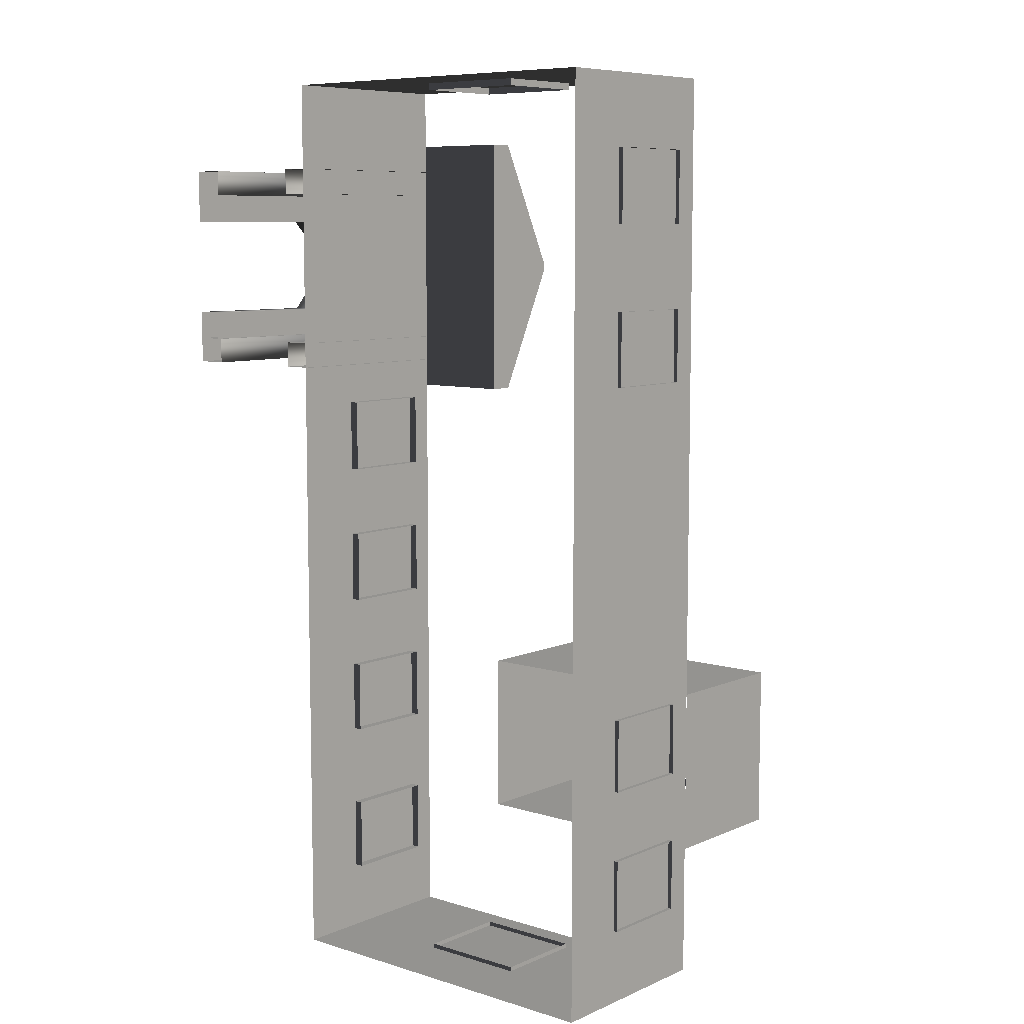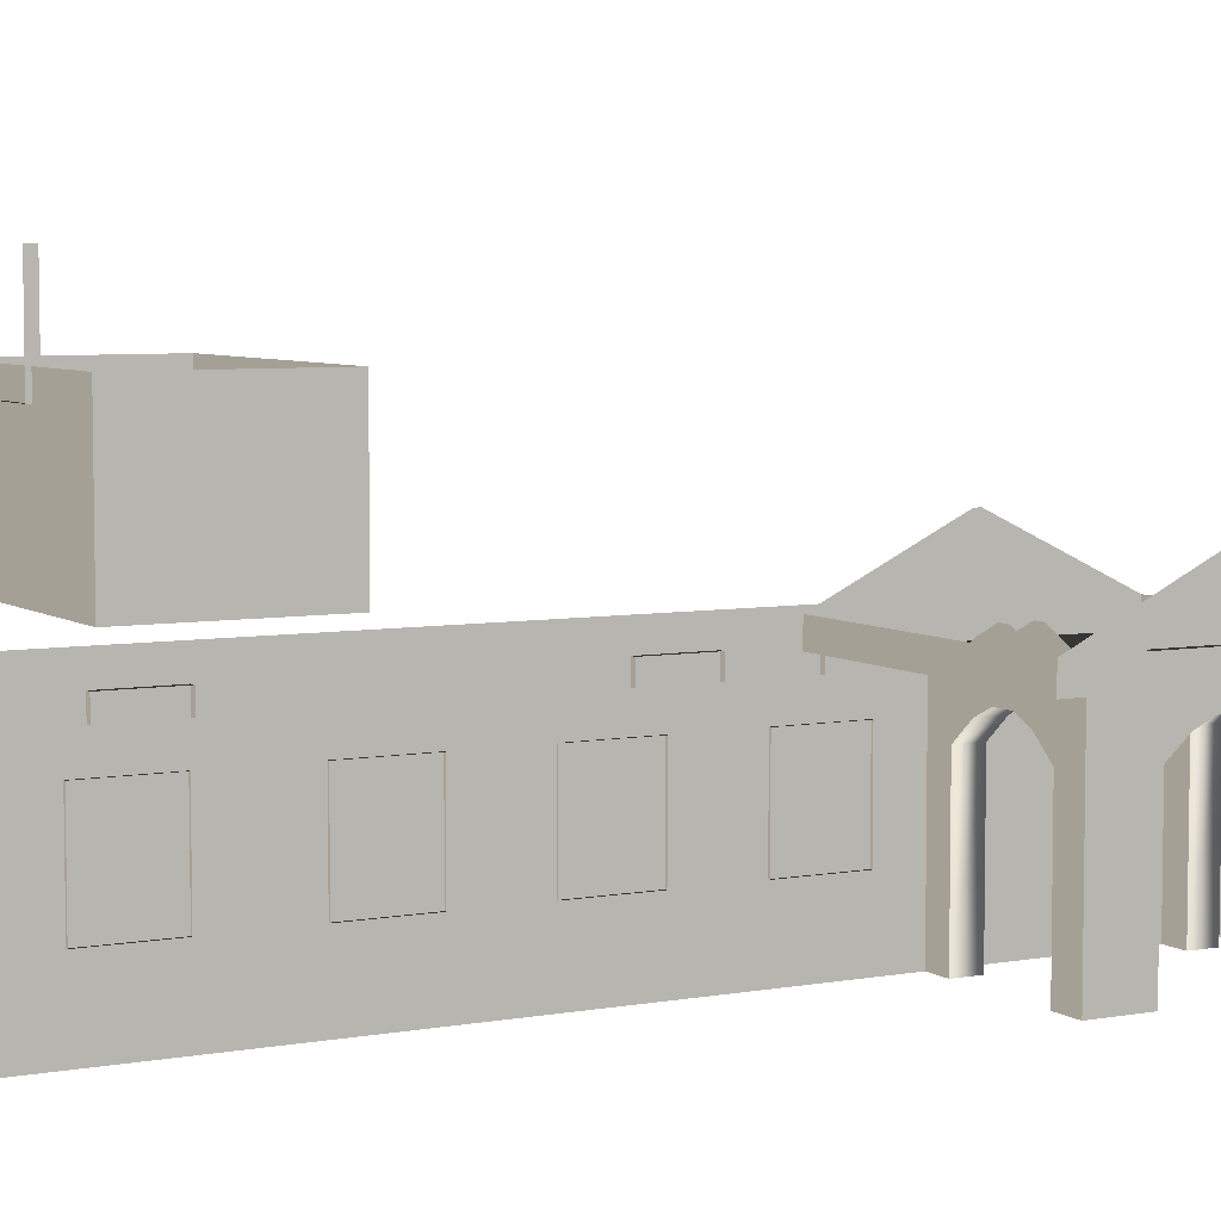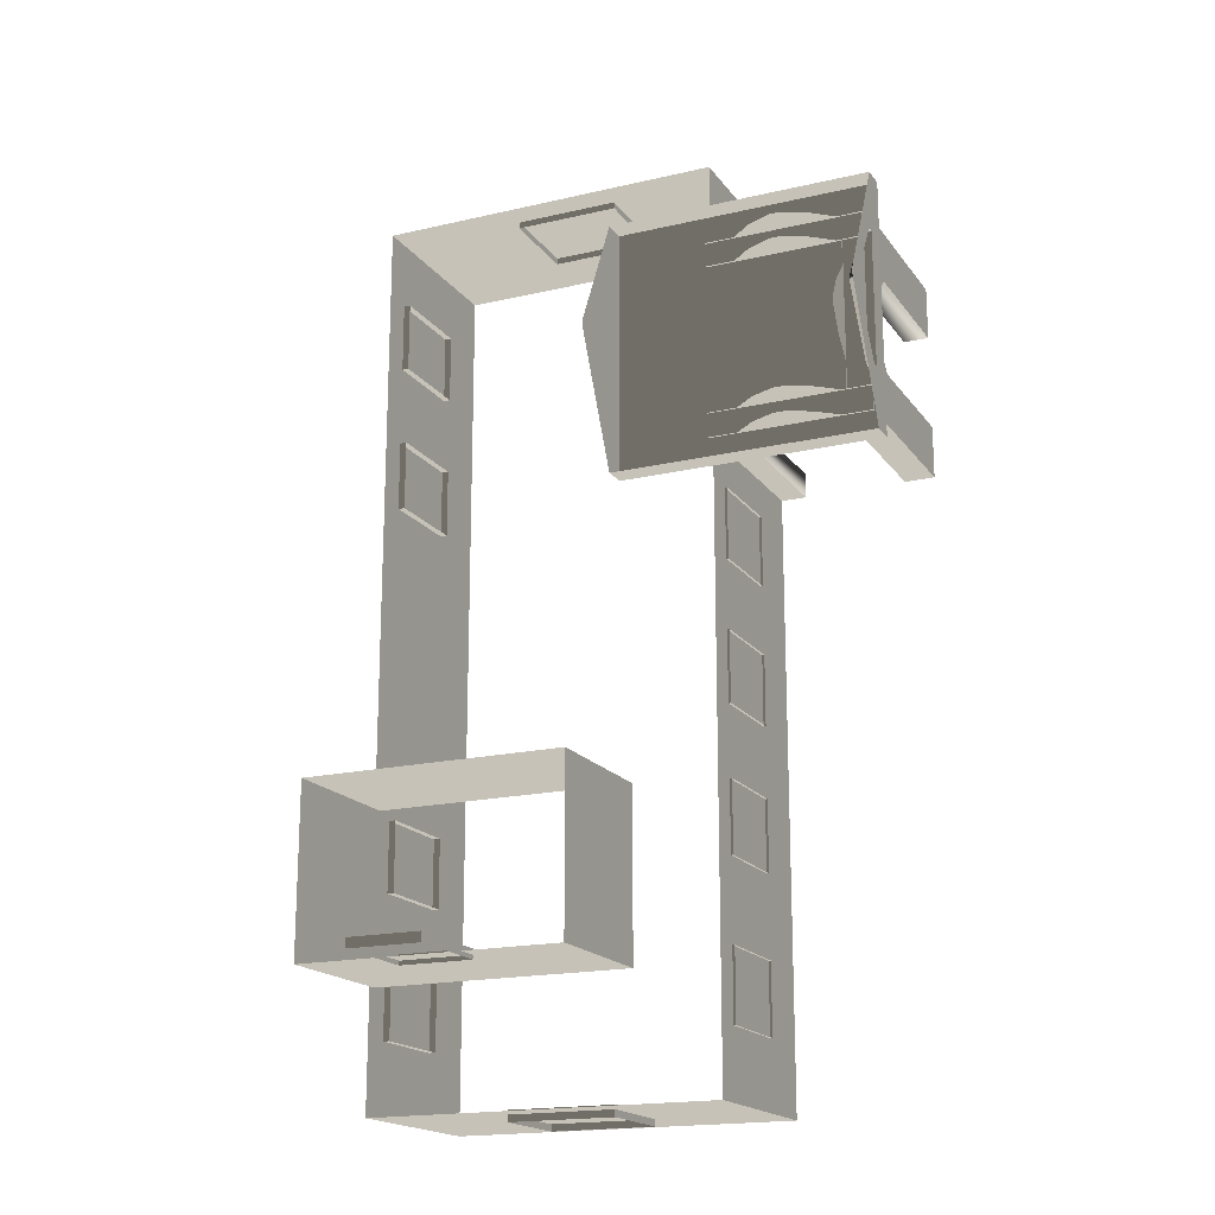
<metadata>
{"format":"obj","ext":"obj","renderer":"f3d","projection":"perspective","resolution":1024,"background":"white","views":[{"elev":8.0,"azim":-139.7,"up":"+Y"},{"elev":5.9,"azim":61.2,"up":"+Z"},{"elev":-18.1,"azim":24.5,"up":"+Y"}]}
</metadata>
<code>
v -6.802 -7.388 0.4622
v -6.802 -7.388 -2.561
v -6.802 7.374 -2.561
v -6.802 7.374 0.4622
v -6.802 7.374 0.4622
v -6.802 7.374 -2.561
v -0.9954 7.374 -2.561
v -0.9954 7.374 0.4622
v -0.9954 7.374 0.4622
v -0.9954 7.374 -2.561
v -0.9954 -7.388 -2.561
v -0.9954 -7.388 0.4622
v -0.9954 -7.388 0.4622
v -0.9954 -7.388 -2.561
v -6.802 -7.388 -2.561
v -6.802 -7.388 0.4622
v -2.567 6.454 0.494
v -2.567 6.454 0.8764
v -2.567 2.217 0.8764
v -2.567 2.217 0.494
v 1.809 6.454 0.494
v 1.809 6.454 0.8764
v -2.567 6.454 0.8764
v -2.567 6.454 0.494
v -2.567 2.217 0.494
v -2.567 2.217 0.8764
v 1.809 2.217 0.8764
v 1.809 2.217 0.494
v -2.567 6.454 0.8764
v -2.567 4.387 1.88
v -2.567 4.284 1.88
v -2.567 2.217 0.8764
v 1.809 2.217 0.494
v 1.809 6.454 0.494
v -2.567 6.454 0.494
v -2.567 2.217 0.494
v 1.623 2.684 -0.2453
v 1.127 2.684 -0.2453
v 1.127 2.684 0.5266
v 1.623 2.684 0.5266
v 1.623 2.684 -2.561
v 1.127 2.684 -2.561
v 0.7698 2.684 0.06506
v 0.7698 2.684 0.837
v 0.3857 2.684 1.023
v 0.471 2.684 0.2045
v 0.1992 2.684 1.023
v 0.1138 2.684 0.2045
v -0.1992 2.684 0.8372
v -0.1992 2.684 0.06525
v -0.5733 2.684 0.5266
v -0.5733 2.684 -0.2453
v -1.07 2.684 0.5266
v -1.07 2.684 -0.2453
v -0.5734 2.684 -2.561
v -1.07 2.684 -2.561
v 1.623 3.096 -0.2453
v 1.623 3.096 0.5266
v 1.127 3.096 0.5266
v 1.127 3.096 -0.2453
v 1.623 3.096 -2.561
v 1.127 3.096 -2.561
v 0.7698 3.096 0.837
v 0.7698 3.096 0.06506
v 0.471 3.096 0.2045
v 0.3857 3.096 1.023
v 0.1138 3.096 0.2045
v 0.1992 3.096 1.023
v -0.1992 3.096 0.06525
v -0.1992 3.096 0.8372
v -0.5734 3.096 -0.2453
v -0.5733 3.096 0.5266
v -1.07 3.096 0.5266
v -1.07 3.096 -0.2453
v -0.5734 3.096 -2.561
v -1.07 3.096 -2.561
v 1.623 2.684 -0.2453
v 1.623 2.684 0.5266
v 1.623 3.096 0.5266
v 1.623 3.096 -0.2453
v 1.623 2.684 -2.561
v 1.623 3.096 -2.561
v 1.623 3.557 -0.2453
v 1.623 3.557 0.5266
v 1.623 3.557 -2.561
v 1.623 3.904 0.06525
v 1.623 3.904 0.8372
v 1.623 4.195 0.2045
v 1.623 4.274 1.023
v 1.623 4.526 0.2045
v 1.623 4.447 1.023
v 1.623 4.804 0.06506
v 1.623 4.804 0.837
v 1.623 5.135 0.5266
v 1.623 5.135 -0.2453
v 1.623 5.6 -0.2453
v 1.623 5.6 0.5266
v 1.623 6.003 0.5298
v 1.623 6.003 -0.2429
v 1.623 5.6 -2.561
v 1.623 6.003 -2.561
v 1.623 5.135 -2.561
v 1.623 5.6 -0.2453
v 1.127 5.591 -0.2429
v 1.127 5.591 0.5298
v 1.623 5.6 0.5266
v 1.623 5.6 -2.561
v 1.127 5.591 -2.561
v 0.7698 5.591 0.8402
v 0.7698 5.591 0.06745
v 0.3857 5.591 1.027
v 0.471 5.591 0.2069
v 0.1992 5.591 1.027
v 0.1138 5.591 0.2069
v -0.1992 5.591 0.8403
v -0.1992 5.591 0.06764
v -0.5733 5.591 0.5298
v -0.5734 5.591 -0.2429
v -1.07 5.591 0.5298
v -1.07 5.591 -0.2429
v -0.5734 5.591 -2.561
v -1.07 5.591 -2.561
v 1.623 6.003 -0.2429
v 1.623 6.003 0.5298
v 1.127 6.003 0.5298
v 1.127 6.003 -0.2429
v 1.623 6.003 -2.561
v 1.127 6.003 -2.561
v 0.7698 6.003 0.8402
v 0.7698 6.003 0.06745
v 0.471 6.003 0.2069
v 0.3857 6.003 1.027
v 0.1138 6.003 0.2069
v 0.1992 6.003 1.027
v -0.1992 6.003 0.06764
v -0.1992 6.003 0.8403
v -0.5734 6.003 -0.2429
v -0.5733 6.003 0.5298
v -1.07 6.003 0.5298
v -1.07 6.003 -0.2429
v -0.5734 6.003 -2.561
v -1.07 6.003 -2.561
v -0.5734 2.684 -2.561
v -0.5733 2.684 -0.2453
v -0.5734 3.096 -0.2453
v -0.5734 3.096 -2.561
v -0.1992 3.096 0.06525
v -0.1992 2.684 0.06525
v 0.1138 3.096 0.2045
v 0.1138 2.684 0.2045
v 0.471 3.096 0.2045
v 0.471 2.684 0.2045
v 0.7698 3.096 0.06506
v 0.7698 2.684 0.06506
v 1.127 3.096 -0.2453
v 1.127 2.684 -0.2453
v 1.127 3.096 -2.561
v 1.127 2.684 -2.561
v -0.5734 5.591 -2.561
v -0.5734 5.591 -0.2429
v -0.5734 6.003 -0.2429
v -0.5734 6.003 -2.561
v -0.1992 6.003 0.06764
v -0.1992 5.591 0.06764
v 0.1138 6.003 0.2069
v 0.1138 5.591 0.2069
v 0.471 6.003 0.2069
v 0.471 5.591 0.2069
v 0.7698 6.003 0.06745
v 0.7698 5.591 0.06745
v 1.127 5.591 -0.2429
v 1.127 6.003 -0.2429
v 1.127 6.003 -2.561
v 1.127 5.591 -2.561
v 1.211 5.6 -0.2453
v 1.211 5.6 0.5266
v 1.211 5.135 0.5266
v 1.211 5.135 -0.2453
v 1.211 5.6 -2.561
v 1.211 5.135 -2.561
v 1.211 4.804 0.837
v 1.211 4.804 0.06506
v 1.211 4.526 0.2045
v 1.211 4.447 1.023
v 1.211 4.195 0.2045
v 1.211 4.274 1.023
v 1.211 3.904 0.06525
v 1.211 3.904 0.8372
v 1.211 3.557 -0.2453
v 1.211 3.557 0.5266
v 1.211 3.081 0.5266
v 1.211 3.081 -0.2453
v 1.211 3.557 -2.561
v 1.211 3.081 -2.561
v 1.623 3.557 -2.561
v 1.623 3.557 -0.2453
v 1.211 3.557 -0.2453
v 1.211 3.557 -2.561
v 1.211 3.904 0.06525
v 1.623 3.904 0.06525
v 1.211 4.195 0.2045
v 1.623 4.195 0.2045
v 1.211 4.526 0.2045
v 1.623 4.526 0.2045
v 1.211 4.804 0.06506
v 1.623 4.804 0.06506
v 1.211 5.135 -0.2453
v 1.623 5.135 -0.2453
v 1.211 5.135 -2.561
v 1.623 5.135 -2.561
v 1.809 4.346 1.668
v 1.684 4.346 1.668
v 1.684 4.325 1.668
v 1.809 4.325 1.668
v 1.809 5.448 0.8778
v 1.809 6.454 0.494
v 1.809 2.217 0.494
v 1.809 3.223 0.8778
v 1.809 5.448 0.9851
v 1.809 6.454 0.8764
v 1.809 2.217 0.8764
v 1.809 3.223 0.9851
v 1.809 4.346 1.668
v 1.809 4.387 1.88
v 1.809 4.284 1.88
v 1.809 4.325 1.668
v 1.809 4.387 1.88
v 1.809 4.346 1.668
v 1.684 5.448 0.8778
v 1.684 3.223 0.8778
v 1.684 3.223 0.9851
v 1.684 4.325 1.668
v 1.684 4.346 1.668
v 1.684 5.448 0.9851
v 1.809 5.448 0.8778
v 1.684 5.448 0.8778
v 1.684 5.448 0.9851
v 1.809 5.448 0.9851
v 1.809 5.448 0.9851
v 1.684 5.448 0.9851
v 1.684 4.346 1.668
v 1.809 4.346 1.668
v 1.809 3.223 0.9851
v 1.684 3.223 0.9851
v 1.684 3.223 0.8778
v 1.809 3.223 0.8778
v 1.809 3.223 0.8778
v 1.684 3.223 0.8778
v 1.684 5.448 0.8778
v 1.809 5.448 0.8778
v 1.809 4.325 1.668
v 1.684 4.325 1.668
v 1.684 3.223 0.9851
v 1.809 3.223 0.9851
v -0.9569 -5.113 -0.001043
v -0.9569 -6.279 -0.001042
v -1.138 -6.279 -0.001042
v -1.138 -5.113 -0.001043
v -0.9569 -6.279 -0.001042
v -0.9569 -6.279 -1.482
v -1.138 -6.279 -1.482
v -1.138 -6.279 -0.001042
v -0.9569 -5.113 -1.482
v -0.9569 -5.113 -0.001043
v -1.138 -5.113 -0.001043
v -1.138 -5.113 -1.482
v -0.9569 -6.279 -1.482
v -0.9569 -5.113 -1.482
v -1.138 -5.113 -1.482
v -1.138 -6.279 -1.482
v -0.957 -2.608 -0.001042
v -0.957 -3.774 -0.001042
v -1.138 -3.774 -0.001042
v -1.138 -2.608 -0.001042
v -0.957 -3.774 -0.001042
v -0.957 -3.774 -1.482
v -1.138 -3.774 -1.482
v -1.138 -3.774 -0.001042
v -0.957 -2.608 -1.482
v -0.957 -2.608 -0.001042
v -1.138 -2.608 -0.001042
v -1.138 -2.608 -1.482
v -0.957 -3.774 -1.482
v -0.957 -2.608 -1.482
v -1.138 -2.608 -1.482
v -1.138 -3.774 -1.482
v -0.957 -0.279 -0.001043
v -0.957 -1.445 -0.001043
v -1.138 -1.445 -0.001043
v -1.138 -0.279 -0.001043
v -0.957 -1.445 -0.001043
v -0.957 -1.445 -1.482
v -1.138 -1.445 -1.482
v -1.138 -1.445 -0.001043
v -0.957 -0.279 -1.482
v -0.957 -0.279 -0.001043
v -1.138 -0.279 -0.001043
v -1.138 -0.279 -1.482
v -0.957 -1.445 -1.482
v -0.957 -0.279 -1.482
v -1.138 -0.279 -1.482
v -1.138 -1.445 -1.482
v -0.957 2.029 -0.001043
v -0.957 0.8632 -0.001043
v -1.138 0.8632 -0.001043
v -1.138 2.029 -0.001043
v -0.957 0.8632 -0.001043
v -0.957 0.8632 -1.482
v -1.138 0.8632 -1.482
v -1.138 0.8632 -0.001043
v -0.957 2.029 -1.482
v -0.957 2.029 -0.001043
v -1.138 2.029 -0.001043
v -1.138 2.029 -1.482
v -0.957 0.8632 -1.482
v -0.957 2.029 -1.482
v -1.138 2.029 -1.482
v -1.138 0.8632 -1.482
v -6.871 5.079 -0.001043
v -6.871 6.246 -0.001043
v -6.69 6.246 -0.001043
v -6.69 5.079 -0.001043
v -6.871 6.246 -0.001043
v -6.871 6.246 -1.482
v -6.69 6.246 -1.482
v -6.69 6.246 -0.001043
v -6.871 5.079 -1.482
v -6.871 5.079 -0.001043
v -6.69 5.079 -0.001043
v -6.69 5.079 -1.482
v -6.871 6.246 -1.482
v -6.871 5.079 -1.482
v -6.69 5.079 -1.482
v -6.69 6.246 -1.482
v -6.871 2.575 -0.001043
v -6.871 3.741 -0.001043
v -6.69 3.741 -0.001043
v -6.69 2.575 -0.001043
v -6.871 3.741 -0.001043
v -6.871 3.741 -1.482
v -6.69 3.741 -1.482
v -6.69 3.741 -0.001043
v -6.871 2.575 -1.482
v -6.871 2.575 -0.001043
v -6.69 2.575 -0.001043
v -6.69 2.575 -1.482
v -6.871 3.741 -1.482
v -6.871 2.575 -1.482
v -6.69 2.575 -1.482
v -6.69 3.741 -1.482
v -6.871 -3.872 -0.001042
v -6.871 -2.706 -0.001042
v -6.69 -2.706 -0.001042
v -6.69 -3.872 -0.001042
v -6.871 -2.706 -0.001042
v -6.871 -2.706 -1.482
v -6.69 -2.706 -1.482
v -6.69 -2.706 -0.001042
v -6.871 -3.872 -1.482
v -6.871 -3.872 -0.001042
v -6.69 -3.872 -0.001042
v -6.69 -3.872 -1.482
v -6.871 -2.706 -1.482
v -6.871 -3.872 -1.482
v -6.69 -3.872 -1.482
v -6.69 -2.706 -1.482
v -6.871 -6.181 -0.001042
v -6.871 -5.014 -0.001043
v -6.69 -5.014 -0.001043
v -6.69 -6.181 -0.001042
v -6.871 -5.014 -0.001043
v -6.871 -5.014 -1.482
v -6.69 -5.014 -1.482
v -6.69 -5.014 -0.001043
v -6.871 -6.181 -1.482
v -6.871 -6.181 -0.001042
v -6.69 -6.181 -0.001042
v -6.69 -6.181 -1.482
v -6.871 -5.014 -1.482
v -6.871 -6.181 -1.482
v -6.69 -6.181 -1.482
v -6.69 -5.014 -1.482
v -4.046 -7.499 -0.001042
v -4.629 -7.499 -0.001042
v -4.629 -7.319 -0.001042
v -4.046 -7.319 -0.001042
v -3.463 -7.499 -0.001042
v -3.463 -7.319 -0.001042
v -4.629 -7.499 -0.001042
v -4.629 -7.499 -1.482
v -4.629 -7.319 -1.482
v -4.629 -7.319 -0.001042
v -4.046 -7.499 -1.482
v -3.463 -7.499 -1.482
v -3.463 -7.319 -1.482
v -4.046 -7.319 -1.482
v -4.629 -7.499 -1.482
v -4.629 -7.319 -1.482
v -2.88 -7.499 -1.482
v -2.88 -7.499 -0.001042
v -2.88 -7.319 -0.001042
v -2.88 -7.319 -1.482
v -3.463 -7.499 -1.482
v -2.88 -7.499 -1.482
v -2.88 -7.319 -1.482
v -3.463 -7.319 -1.482
v -2.88 -7.499 -0.001042
v -3.463 -7.499 -0.001042
v -3.463 -7.319 -0.001042
v -2.88 -7.319 -0.001042
v -3.463 7.447 -0.001043
v -2.88 7.447 -0.001043
v -2.88 7.266 -0.001043
v -3.463 7.266 -0.001043
v -4.046 7.447 -0.001043
v -4.046 7.266 -0.001043
v -2.88 7.447 -0.001043
v -2.88 7.447 -1.482
v -2.88 7.266 -1.482
v -2.88 7.266 -0.001043
v -3.463 7.447 -1.482
v -4.046 7.447 -1.482
v -4.046 7.266 -1.482
v -3.463 7.266 -1.482
v -2.88 7.447 -1.482
v -2.88 7.266 -1.482
v -4.629 7.447 -1.482
v -4.629 7.447 -0.001043
v -4.629 7.266 -0.001043
v -4.629 7.266 -1.482
v -4.046 7.447 -1.482
v -4.629 7.447 -1.482
v -4.629 7.266 -1.482
v -4.046 7.266 -1.482
v -4.629 7.447 -0.001043
v -4.046 7.447 -0.001043
v -4.046 7.266 -0.001043
v -4.629 7.266 -0.001043
v -6.289 -5.56 3.482
v -6.289 -5.56 1.192
v -6.289 -2.847 1.192
v -6.289 -2.847 3.482
v -2.053 -2.847 3.482
v -2.053 -2.847 1.192
v -2.053 -5.56 1.192
v -2.053 -5.56 3.482
v -6.289 -2.847 3.482
v -6.289 -2.847 1.192
v -2.053 -2.847 1.192
v -2.053 -2.847 3.482
v -2.053 -5.56 3.482
v -2.053 -5.56 1.192
v -6.289 -5.56 1.192
v -6.289 -5.56 3.482
v -3.618 -5.627 4.613
v -4.784 -5.627 4.613
v -4.784 -5.473 4.613
v -3.618 -5.473 4.613
v -4.784 -5.627 4.613
v -4.784 -5.627 3.132
v -4.784 -5.473 3.132
v -4.784 -5.473 4.613
v -3.618 -5.627 3.132
v -3.618 -5.627 4.613
v -3.618 -5.473 4.613
v -3.618 -5.473 3.132
v -4.784 -5.627 3.132
v -3.618 -5.627 3.132
v -3.618 -5.473 3.132
v -4.784 -5.473 3.132
g Building_small_t1.100_33735_188
f 1 3 2
f 1 4 3
f 5 7 6
f 5 8 7
f 9 11 10
f 9 12 11
f 13 15 14
f 13 16 15
f 17 19 18
f 17 20 19
f 21 23 22
f 21 24 23
f 25 27 26
f 25 28 27
f 29 31 30
f 29 32 31
f 33 35 34
f 33 36 35
f 37 39 38
f 37 40 39
f 41 37 38
f 41 38 42
f 43 38 39
f 43 39 44
f 45 43 44
f 45 46 43
f 47 46 45
f 47 48 46
f 49 48 47
f 49 50 48
f 51 50 49
f 51 52 50
f 52 51 53
f 52 53 54
f 55 52 54
f 55 54 56
f 57 59 58
f 57 60 59
f 61 60 57
f 61 62 60
f 60 63 59
f 60 64 63
f 65 63 64
f 65 66 63
f 67 66 65
f 67 68 66
f 69 68 67
f 69 70 68
f 71 70 69
f 71 72 70
f 71 73 72
f 71 74 73
f 75 74 71
f 75 76 74
f 77 79 78
f 77 80 79
f 81 80 77
f 81 82 80
f 83 79 80
f 83 84 79
f 85 80 82
f 85 83 80
f 84 83 86
f 84 86 87
f 87 86 88
f 87 88 89
f 89 88 90
f 89 90 91
f 91 90 92
f 91 92 93
f 92 94 93
f 92 95 94
f 96 94 95
f 96 97 94
f 96 98 97
f 96 99 98
f 100 99 96
f 100 96 95
f 100 101 99
f 100 95 102
f 103 105 104
f 103 106 105
f 107 103 104
f 107 104 108
f 104 105 109
f 104 109 110
f 111 110 109
f 111 112 110
f 113 112 111
f 113 114 112
f 115 114 113
f 115 116 114
f 117 116 115
f 117 118 116
f 118 117 119
f 118 119 120
f 121 118 120
f 121 120 122
f 123 125 124
f 123 126 125
f 127 126 123
f 127 128 126
f 126 129 125
f 126 130 129
f 131 129 130
f 131 132 129
f 133 132 131
f 133 134 132
f 135 134 133
f 135 136 134
f 137 136 135
f 137 138 136
f 137 139 138
f 137 140 139
f 141 140 137
f 141 142 140
f 143 145 144
f 143 146 145
f 144 145 147
f 144 147 148
f 148 147 149
f 148 149 150
f 150 149 151
f 150 151 152
f 152 151 153
f 152 153 154
f 154 153 155
f 154 155 156
f 156 155 157
f 156 157 158
f 159 161 160
f 159 162 161
f 160 161 163
f 160 163 164
f 164 163 165
f 164 165 166
f 166 165 167
f 166 167 168
f 168 167 169
f 168 169 170
f 171 170 169
f 171 169 172
f 171 172 173
f 171 173 174
f 175 177 176
f 175 178 177
f 179 178 175
f 179 180 178
f 178 181 177
f 178 182 181
f 183 181 182
f 183 184 181
f 185 184 183
f 185 186 184
f 187 186 185
f 187 188 186
f 189 188 187
f 189 190 188
f 189 191 190
f 189 192 191
f 193 192 189
f 193 194 192
f 195 197 196
f 195 198 197
f 196 197 199
f 196 199 200
f 200 199 201
f 200 201 202
f 202 201 203
f 202 203 204
f 204 203 205
f 204 205 206
f 206 205 207
f 206 207 208
f 208 207 209
f 208 209 210
f 211 213 212
f 211 214 213
f 215 217 216
f 215 218 217
f 219 215 216
f 219 216 220
f 218 221 217
f 218 222 221
f 223 219 220
f 223 220 224
f 222 225 221
f 222 226 225
f 226 227 225
f 226 228 227
f 229 231 230
f 231 229 232
f 232 229 233
f 233 229 234
f 235 237 236
f 235 238 237
f 239 241 240
f 239 242 241
f 243 245 244
f 243 246 245
f 247 249 248
f 247 250 249
f 251 253 252
f 251 254 253
f 255 257 256
f 255 258 257
f 259 261 260
f 259 262 261
f 263 265 264
f 263 266 265
f 267 269 268
f 267 270 269
f 271 273 272
f 271 274 273
f 275 277 276
f 275 278 277
f 279 281 280
f 279 282 281
f 283 285 284
f 283 286 285
f 287 289 288
f 287 290 289
f 291 293 292
f 291 294 293
f 295 297 296
f 295 298 297
f 299 301 300
f 299 302 301
f 303 305 304
f 303 306 305
f 307 309 308
f 307 310 309
f 311 313 312
f 311 314 313
f 315 317 316
f 315 318 317
f 319 321 320
f 319 322 321
f 323 325 324
f 323 326 325
f 327 329 328
f 327 330 329
f 331 333 332
f 331 334 333
f 335 337 336
f 335 338 337
f 339 341 340
f 339 342 341
f 343 345 344
f 343 346 345
f 347 349 348
f 347 350 349
f 351 353 352
f 351 354 353
f 355 357 356
f 355 358 357
f 359 361 360
f 359 362 361
f 363 365 364
f 363 366 365
f 367 369 368
f 367 370 369
f 371 373 372
f 371 374 373
f 375 377 376
f 375 378 377
f 379 381 380
f 379 382 381
f 383 385 384
f 383 386 385
f 387 386 383
f 387 388 386
f 389 391 390
f 389 392 391
f 393 395 394
f 393 396 395
f 397 396 393
f 397 398 396
f 399 401 400
f 399 402 401
f 403 405 404
f 403 406 405
f 407 409 408
f 407 410 409
f 411 413 412
f 411 414 413
f 415 414 411
f 415 416 414
f 417 419 418
f 417 420 419
f 421 423 422
f 421 424 423
f 425 424 421
f 425 426 424
f 427 429 428
f 427 430 429
f 431 433 432
f 431 434 433
f 435 437 436
f 435 438 437
f 439 441 440
f 439 442 441
f 443 445 444
f 443 446 445
f 447 449 448
f 447 450 449
f 451 453 452
f 451 454 453
f 455 457 456
f 455 458 457
f 459 461 460
f 459 462 461
f 463 465 464
f 463 466 465
f 467 469 468
f 467 470 469

</code>
